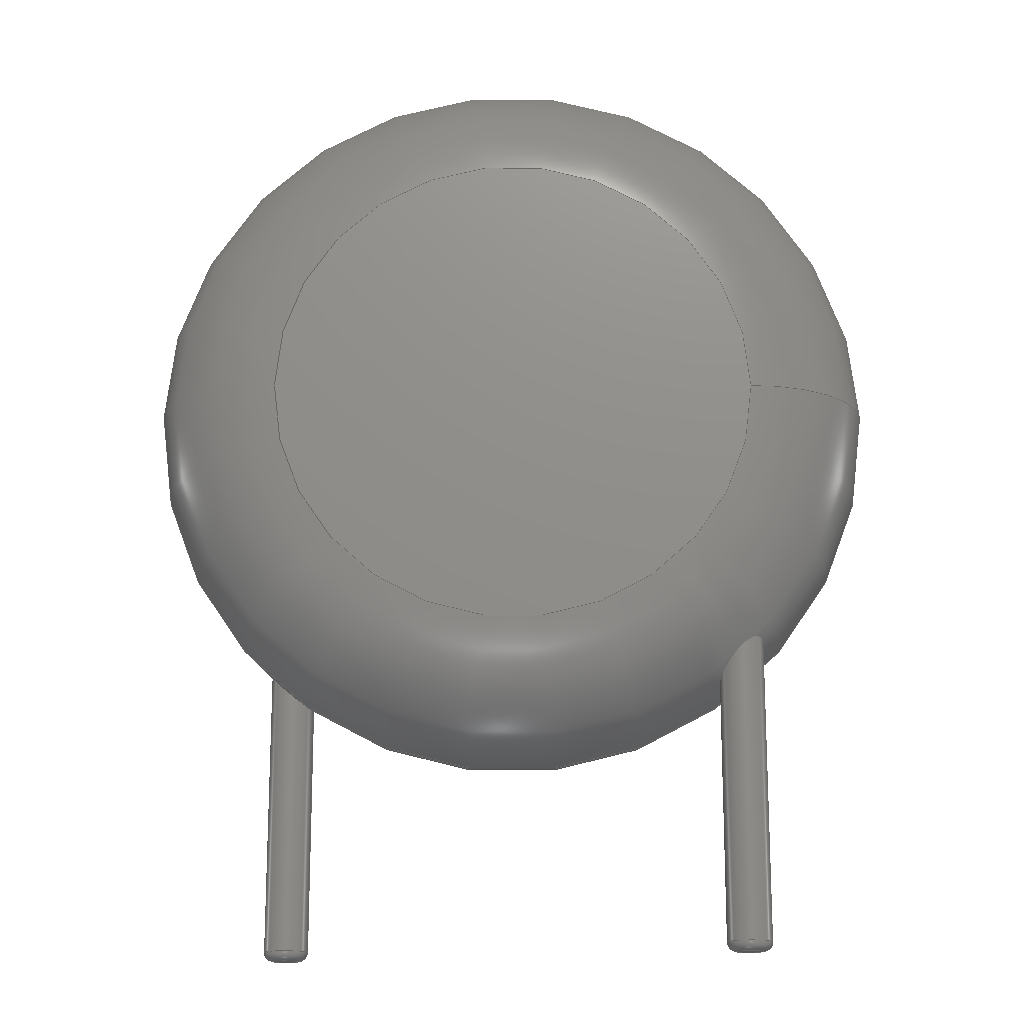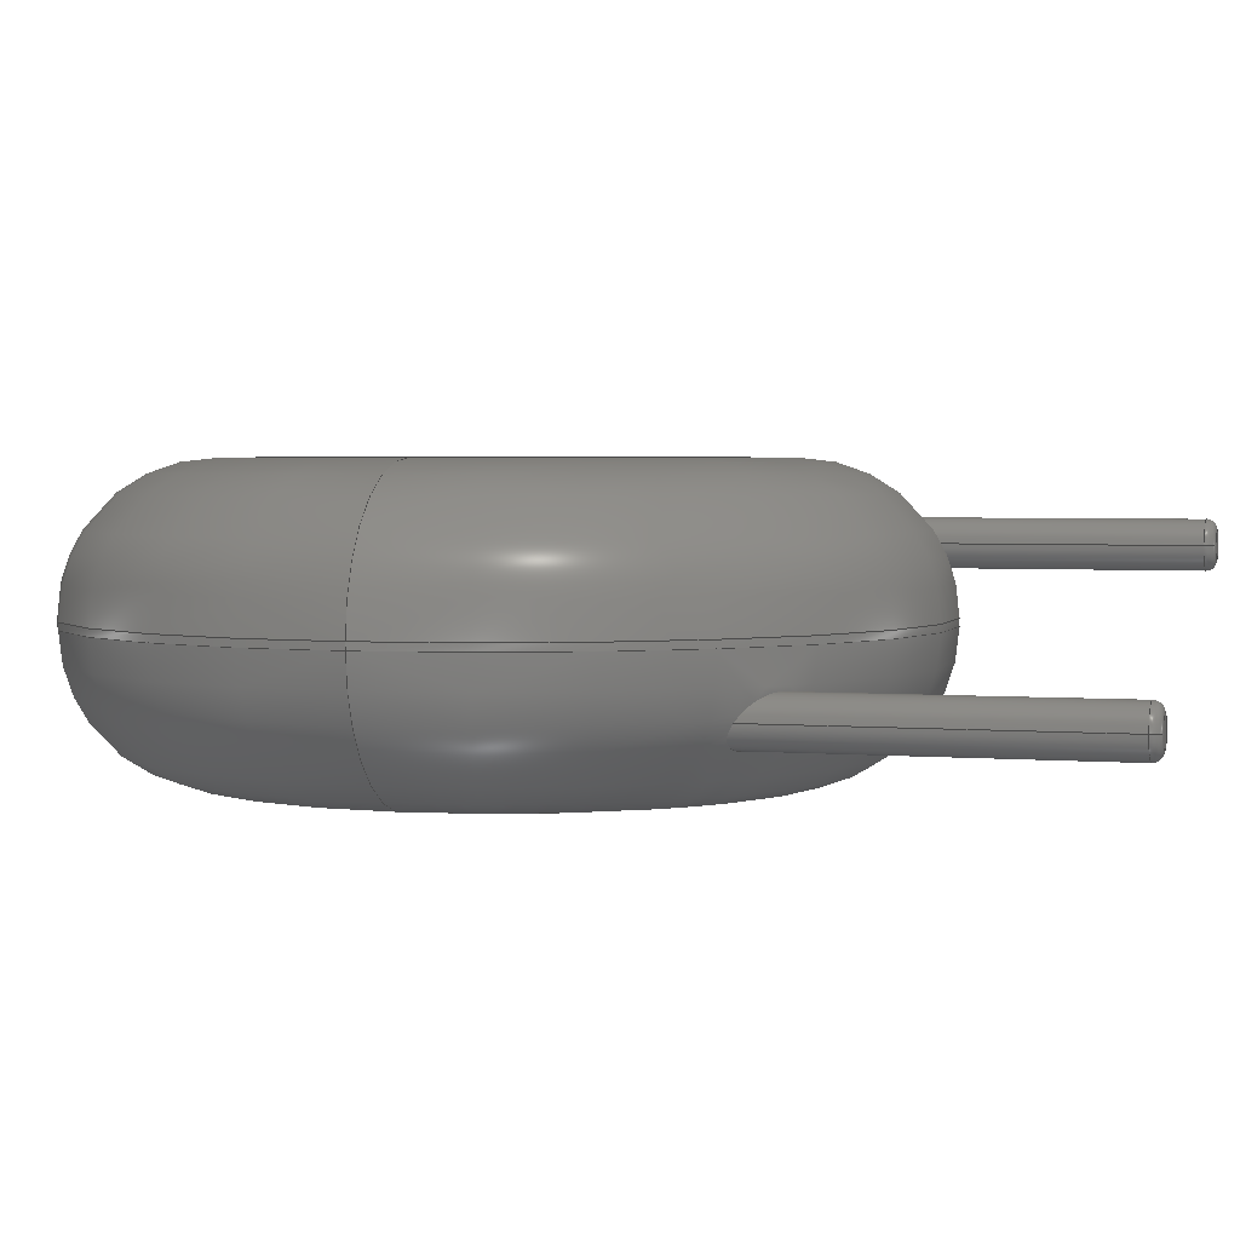
<metadata>
{"format":"step","ext":"step","renderer":"f3d","projection":"perspective","resolution":1024,"background":"white","views":[{"elev":-16.3,"azim":-0.3,"up":"+Z"},{"elev":3.2,"azim":106.0,"up":"+Y"}]}
</metadata>
<code>
ISO-10303-21;
DATA;
#1=APPLICATION_PROTOCOL_DEFINITION('international standard','automotive_design',2000,#2);
#2=APPLICATION_CONTEXT('core data for automotive mechanical design processes');
#3=SHAPE_DEFINITION_REPRESENTATION(#4,#10);
#4=PRODUCT_DEFINITION_SHAPE('','',#5);
#5=PRODUCT_DEFINITION('design','',#6,#9);
#6=PRODUCT_DEFINITION_FORMATION('','',#7);
#7=PRODUCT('RV_Disc_D12mm_W43mm_P75mm','RV_Disc_D12mm_W43mm_P75mm','',(#8));
#8=PRODUCT_CONTEXT('',#2,'mechanical');
#9=PRODUCT_DEFINITION_CONTEXT('part definition',#2,'design');
#10=ADVANCED_BREP_SHAPE_REPRESENTATION('',(#11,#15),#344);
#11=AXIS2_PLACEMENT_3D('',#12,#13,#14);
#12=CARTESIAN_POINT('',(0,0,0));
#13=DIRECTION('',(0,0,1));
#14=DIRECTION('',(1,0,-0));
#15=MANIFOLD_SOLID_BREP('',#16);
#16=CLOSED_SHELL('',(#17,#49,#146,#242,#249,#269,#275,#295,#314,#332,#339));
#17=ADVANCED_FACE('',(#18),#44,.T.);
#18=FACE_BOUND('',#19,.F.);
#19=EDGE_LOOP('',(#20,#30,#37,#38));
#20=ORIENTED_EDGE('',*,*,#21,.T.);
#21=EDGE_CURVE('',#22,#24,#26,.T.);
#22=VERTEX_POINT('',#23);
#23=CARTESIAN_POINT('',(9.75,-0.8976,6.03));
#24=VERTEX_POINT('',#25);
#25=CARTESIAN_POINT('',(9.75,-1.002,6.03));
#26=LINE('',#27,#28);
#27=CARTESIAN_POINT('',(9.75,1.2,6.03));
#28=VECTOR('',#29,1);
#29=DIRECTION('',(0,-1,0));
#30=ORIENTED_EDGE('',*,*,#31,.T.);
#31=EDGE_CURVE('',#24,#24,#32,.T.);
#32=CIRCLE('',#33,6);
#33=AXIS2_PLACEMENT_3D('',#34,#35,#36);
#34=CARTESIAN_POINT('',(3.75,-1.002,6.03));
#35=DIRECTION('',(-5.478e-33,-1,7.304e-33));
#36=DIRECTION('',(1,-5.478e-33,-2.554e-33));
#37=ORIENTED_EDGE('',*,*,#21,.F.);
#38=ORIENTED_EDGE('',*,*,#39,.F.);
#39=EDGE_CURVE('',#22,#22,#40,.T.);
#40=CIRCLE('',#41,6);
#41=AXIS2_PLACEMENT_3D('',#42,#35,#43);
#42=CARTESIAN_POINT('',(3.75,-0.8976,6.03));
#43=DIRECTION('',(1,-5.478e-33,2.554e-33));
#44=CYLINDRICAL_SURFACE('',#45,6);
#45=AXIS2_PLACEMENT_3D('',#46,#47,#48);
#46=CARTESIAN_POINT('',(3.75,1.2,6.03));
#47=DIRECTION('',(0,1,0));
#48=DIRECTION('',(1,0,0));
#49=ADVANCED_FACE('',(#50,#66),#143,.T.);
#50=FACE_BOUND('',#51,.F.);
#51=EDGE_LOOP('',(#52,#53,#61,#65));
#52=ORIENTED_EDGE('',*,*,#39,.T.);
#53=ORIENTED_EDGE('',*,*,#54,.T.);
#54=EDGE_CURVE('',#22,#55,#57,.T.);
#55=VERTEX_POINT('',#56);
#56=CARTESIAN_POINT('',(7.652,1.2,6.03));
#57=CIRCLE('',#58,2.098);
#58=AXIS2_PLACEMENT_3D('',#59,#60,#43);
#59=CARTESIAN_POINT('',(7.652,-0.8976,6.03));
#60=DIRECTION('',(-2.554e-33,7.304e-33,1));
#61=ORIENTED_EDGE('',*,*,#62,.F.);
#62=EDGE_CURVE('',#55,#55,#63,.T.);
#63=CIRCLE('',#64,3.902);
#64=AXIS2_PLACEMENT_3D('',#46,#35,#43);
#65=ORIENTED_EDGE('',*,*,#54,.F.);
#66=FACE_BOUND('',#67,.F.);
#67=EDGE_LOOP('',(#68,#104));
#68=ORIENTED_EDGE('',*,*,#69,.T.);
#69=EDGE_CURVE('',#70,#72,#74,.T.);
#70=VERTEX_POINT('',#71);
#71=CARTESIAN_POINT('',(0.36,0,1.326));
#72=VERTEX_POINT('',#73);
#73=CARTESIAN_POINT('',(-0.316,-0.1725,1.795));
#74=B_SPLINE_CURVE_WITH_KNOTS('',8,(#75,#76,#77,#78,#79,#80,#81,#82,#83,#84,#85,#86,#87,#88,#89,#90,#91,#92,#93,#94,#95,#96,#97,#98,#99,#100,#101,#102,#103,#73),.UNSPECIFIED.,.F.,.F.,(9,7,7,7,9),(0,0.1747,0.3542,0.7976,1),.UNSPECIFIED.);
#75=CARTESIAN_POINT('',(0.36,-1.11e-16,1.326));
#76=CARTESIAN_POINT('',(0.36,-0.0203,1.314));
#77=CARTESIAN_POINT('',(0.3587,-0.04084,1.303));
#78=CARTESIAN_POINT('',(0.356,-0.06151,1.294));
#79=CARTESIAN_POINT('',(0.3519,-0.0822,1.286));
#80=CARTESIAN_POINT('',(0.3464,-0.1028,1.28));
#81=CARTESIAN_POINT('',(0.3395,-0.1231,1.275));
#82=CARTESIAN_POINT('',(0.3311,-0.143,1.271));
#83=CARTESIAN_POINT('',(0.3113,-0.1822,1.267));
#84=CARTESIAN_POINT('',(0.2998,-0.2015,1.267));
#85=CARTESIAN_POINT('',(0.2868,-0.2201,1.268));
#86=CARTESIAN_POINT('',(0.2726,-0.2377,1.272));
#87=CARTESIAN_POINT('',(0.257,-0.2542,1.276));
#88=CARTESIAN_POINT('',(0.2404,-0.2696,1.282));
#89=CARTESIAN_POINT('',(0.2228,-0.2837,1.29));
#90=CARTESIAN_POINT('',(0.1586,-0.3279,1.322));
#91=CARTESIAN_POINT('',(0.1077,-0.3512,1.353));
#92=CARTESIAN_POINT('',(0.05349,-0.365,1.39));
#93=CARTESIAN_POINT('',(-0.001473,-0.3691,1.433));
#94=CARTESIAN_POINT('',(-0.05517,-0.3639,1.479));
#95=CARTESIAN_POINT('',(-0.106,-0.3505,1.527));
#96=CARTESIAN_POINT('',(-0.1528,-0.3298,1.576));
#97=CARTESIAN_POINT('',(-0.2138,-0.2905,1.646));
#98=CARTESIAN_POINT('',(-0.232,-0.2769,1.668));
#99=CARTESIAN_POINT('',(-0.249,-0.2621,1.69));
#100=CARTESIAN_POINT('',(-0.265,-0.2461,1.711));
#101=CARTESIAN_POINT('',(-0.2797,-0.229,1.733));
#102=CARTESIAN_POINT('',(-0.2931,-0.211,1.754));
#103=CARTESIAN_POINT('',(-0.3052,-0.1922,1.775));
#104=ORIENTED_EDGE('',*,*,#105,.T.);
#105=EDGE_CURVE('',#72,#70,#106,.T.);
#106=B_SPLINE_CURVE_WITH_KNOTS('',7,(#73,#107,#108,#109,#110,#111,#112,#113,#114,#115,#116,#117,#118,#119,#120,#121,#122,#123,#124,#125,#126,#127,#128,#129,#130,#131,#132,#133,#134,#135,#136,#137,#138,#139,#140,#141,#142,#75),.UNSPECIFIED.,.F.,.F.,(8,6,6,6,6,6,8),(0,0.2102,0.2753,0.382,0.5455,0.7294,1),.UNSPECIFIED.);
#107=CARTESIAN_POINT('',(-0.3342,-0.1391,1.83));
#108=CARTESIAN_POINT('',(-0.3483,-0.1034,1.863));
#109=CARTESIAN_POINT('',(-0.3581,-0.0659,1.895));
#110=CARTESIAN_POINT('',(-0.3633,-0.02698,1.924));
#111=CARTESIAN_POINT('',(-0.3634,0.01275,1.951));
#112=CARTESIAN_POINT('',(-0.3584,0.05263,1.974));
#113=CARTESIAN_POINT('',(-0.3449,0.104,2));
#114=CARTESIAN_POINT('',(-0.3411,0.1161,2.005));
#115=CARTESIAN_POINT('',(-0.3369,0.1281,2.011));
#116=CARTESIAN_POINT('',(-0.3321,0.14,2.015));
#117=CARTESIAN_POINT('',(-0.3269,0.1518,2.02));
#118=CARTESIAN_POINT('',(-0.3211,0.1634,2.023));
#119=CARTESIAN_POINT('',(-0.3044,0.1934,2.032));
#120=CARTESIAN_POINT('',(-0.2927,0.2115,2.036));
#121=CARTESIAN_POINT('',(-0.2796,0.2288,2.038));
#122=CARTESIAN_POINT('',(-0.2652,0.2454,2.039));
#123=CARTESIAN_POINT('',(-0.2497,0.2609,2.038));
#124=CARTESIAN_POINT('',(-0.233,0.2753,2.035));
#125=CARTESIAN_POINT('',(-0.1885,0.3086,2.023));
#126=CARTESIAN_POINT('',(-0.1593,0.3258,2.011));
#127=CARTESIAN_POINT('',(-0.1286,0.3396,1.995));
#128=CARTESIAN_POINT('',(-0.09683,0.3498,1.975));
#129=CARTESIAN_POINT('',(-0.06477,0.3565,1.952));
#130=CARTESIAN_POINT('',(-0.03295,0.3598,1.926));
#131=CARTESIAN_POINT('',(0.03322,0.3602,1.866));
#132=CARTESIAN_POINT('',(0.06738,0.3564,1.832));
#133=CARTESIAN_POINT('',(0.1002,0.3489,1.796));
#134=CARTESIAN_POINT('',(0.1315,0.3383,1.759));
#135=CARTESIAN_POINT('',(0.1609,0.3247,1.721));
#136=CARTESIAN_POINT('',(0.1885,0.3083,1.684));
#137=CARTESIAN_POINT('',(0.2516,0.2617,1.592));
#138=CARTESIAN_POINT('',(0.2846,0.2285,1.538));
#139=CARTESIAN_POINT('',(0.3127,0.1904,1.486));
#140=CARTESIAN_POINT('',(0.3353,0.1477,1.438));
#141=CARTESIAN_POINT('',(0.3515,0.1011,1.394));
#142=CARTESIAN_POINT('',(0.36,0.05135,1.356));
#143=TOROIDAL_SURFACE('',#144,3.902,2.098);
#144=AXIS2_PLACEMENT_3D('',#42,#145,#43);
#145=DIRECTION('',(5.478e-33,1,-7.304e-33));
#146=ADVANCED_FACE('',(#147,#163),#241,.T.);
#147=FACE_BOUND('',#148,.T.);
#148=EDGE_LOOP('',(#30,#149,#157,#162));
#149=ORIENTED_EDGE('',*,*,#150,.T.);
#150=EDGE_CURVE('',#24,#151,#153,.T.);
#151=VERTEX_POINT('',#152);
#152=CARTESIAN_POINT('',(7.652,-3.1,6.03));
#153=CIRCLE('',#154,2.098);
#154=AXIS2_PLACEMENT_3D('',#155,#156,#36);
#155=CARTESIAN_POINT('',(7.652,-1.002,6.03));
#156=DIRECTION('',(-2.554e-33,-7.304e-33,-1));
#157=ORIENTED_EDGE('',*,*,#158,.F.);
#158=EDGE_CURVE('',#151,#151,#159,.T.);
#159=CIRCLE('',#160,3.902);
#160=AXIS2_PLACEMENT_3D('',#161,#35,#36);
#161=CARTESIAN_POINT('',(3.75,-3.1,6.03));
#162=ORIENTED_EDGE('',*,*,#150,.F.);
#163=FACE_BOUND('',#164,.T.);
#164=EDGE_LOOP('',(#165,#184));
#165=ORIENTED_EDGE('',*,*,#166,.T.);
#166=EDGE_CURVE('',#167,#169,#171,.T.);
#167=VERTEX_POINT('',#168);
#168=CARTESIAN_POINT('',(7.86,-1.9,1.94));
#169=VERTEX_POINT('',#170);
#170=CARTESIAN_POINT('',(7.412,-1.551,1.37));
#171=B_SPLINE_CURVE_WITH_KNOTS('',7,(#168,#172,#173,#174,#175,#176,#177,#178,#179,#180,#181,#182,#183,#170),.UNSPECIFIED.,.F.,.F.,(8,6,8),(0,0.4614,1),.UNSPECIFIED.);
#172=CARTESIAN_POINT('',(7.86,-1.857,1.911));
#173=CARTESIAN_POINT('',(7.854,-1.814,1.878));
#174=CARTESIAN_POINT('',(7.842,-1.773,1.843));
#175=CARTESIAN_POINT('',(7.825,-1.734,1.806));
#176=CARTESIAN_POINT('',(7.803,-1.698,1.767));
#177=CARTESIAN_POINT('',(7.776,-1.665,1.727));
#178=CARTESIAN_POINT('',(7.71,-1.603,1.639));
#179=CARTESIAN_POINT('',(7.668,-1.575,1.591));
#180=CARTESIAN_POINT('',(7.622,-1.554,1.542));
#181=CARTESIAN_POINT('',(7.572,-1.54,1.495));
#182=CARTESIAN_POINT('',(7.519,-1.534,1.449));
#183=CARTESIAN_POINT('',(7.465,-1.538,1.406));
#184=ORIENTED_EDGE('',*,*,#185,.T.);
#185=EDGE_CURVE('',#169,#167,#186,.T.);
#186=B_SPLINE_CURVE_WITH_KNOTS('',7,(#170,#187,#188,#189,#190,#191,#192,#193,#194,#195,#196,#197,#198,#199,#200,#201,#202,#203,#204,#205,#206,#207,#208,#209,#210,#211,#212,#213,#214,#215,#216,#217,#218,#219,#220,#221,#222,#223,#224,#225,#226,#227,#228,#229,#230,#231,#232,#233,#234,#235,#236,#237,#238,#239,#240,#168),.UNSPECIFIED.,.F.,.F.,(8,6,6,6,6,6,6,6,6,8),(0,0.07132,0.1802,0.2835,0.3389,0.5112,0.6632,0.7988,0.9126,1),.UNSPECIFIED.);
#187=CARTESIAN_POINT('',(7.396,-1.555,1.358));
#188=CARTESIAN_POINT('',(7.379,-1.56,1.347));
#189=CARTESIAN_POINT('',(7.363,-1.566,1.337));
#190=CARTESIAN_POINT('',(7.347,-1.573,1.327));
#191=CARTESIAN_POINT('',(7.332,-1.581,1.318));
#192=CARTESIAN_POINT('',(7.317,-1.59,1.31));
#193=CARTESIAN_POINT('',(7.28,-1.614,1.291));
#194=CARTESIAN_POINT('',(7.259,-1.63,1.282));
#195=CARTESIAN_POINT('',(7.239,-1.649,1.275));
#196=CARTESIAN_POINT('',(7.221,-1.669,1.27));
#197=CARTESIAN_POINT('',(7.205,-1.691,1.267));
#198=CARTESIAN_POINT('',(7.191,-1.713,1.267));
#199=CARTESIAN_POINT('',(7.168,-1.759,1.271));
#200=CARTESIAN_POINT('',(7.158,-1.782,1.276));
#201=CARTESIAN_POINT('',(7.151,-1.806,1.282));
#202=CARTESIAN_POINT('',(7.145,-1.83,1.29));
#203=CARTESIAN_POINT('',(7.142,-1.854,1.301));
#204=CARTESIAN_POINT('',(7.14,-1.878,1.313));
#205=CARTESIAN_POINT('',(7.14,-1.914,1.334));
#206=CARTESIAN_POINT('',(7.141,-1.926,1.342));
#207=CARTESIAN_POINT('',(7.142,-1.939,1.35));
#208=CARTESIAN_POINT('',(7.143,-1.951,1.359));
#209=CARTESIAN_POINT('',(7.145,-1.963,1.368));
#210=CARTESIAN_POINT('',(7.148,-1.975,1.377));
#211=CARTESIAN_POINT('',(7.16,-2.023,1.418));
#212=CARTESIAN_POINT('',(7.173,-2.058,1.452));
#213=CARTESIAN_POINT('',(7.19,-2.09,1.489));
#214=CARTESIAN_POINT('',(7.21,-2.12,1.528));
#215=CARTESIAN_POINT('',(7.234,-2.147,1.568));
#216=CARTESIAN_POINT('',(7.26,-2.171,1.609));
#217=CARTESIAN_POINT('',(7.315,-2.21,1.688));
#218=CARTESIAN_POINT('',(7.342,-2.226,1.725));
#219=CARTESIAN_POINT('',(7.371,-2.239,1.762));
#220=CARTESIAN_POINT('',(7.402,-2.25,1.799));
#221=CARTESIAN_POINT('',(7.435,-2.257,1.835));
#222=CARTESIAN_POINT('',(7.469,-2.26,1.869));
#223=CARTESIAN_POINT('',(7.535,-2.26,1.928));
#224=CARTESIAN_POINT('',(7.566,-2.256,1.953));
#225=CARTESIAN_POINT('',(7.598,-2.249,1.976));
#226=CARTESIAN_POINT('',(7.63,-2.239,1.996));
#227=CARTESIAN_POINT('',(7.66,-2.225,2.012));
#228=CARTESIAN_POINT('',(7.689,-2.208,2.023));
#229=CARTESIAN_POINT('',(7.739,-2.171,2.036));
#230=CARTESIAN_POINT('',(7.759,-2.152,2.039));
#231=CARTESIAN_POINT('',(7.779,-2.132,2.039));
#232=CARTESIAN_POINT('',(7.795,-2.109,2.036));
#233=CARTESIAN_POINT('',(7.81,-2.086,2.031));
#234=CARTESIAN_POINT('',(7.823,-2.062,2.023));
#235=CARTESIAN_POINT('',(7.841,-2.018,2.006));
#236=CARTESIAN_POINT('',(7.847,-1.999,1.998));
#237=CARTESIAN_POINT('',(7.852,-1.979,1.988));
#238=CARTESIAN_POINT('',(7.856,-1.959,1.977));
#239=CARTESIAN_POINT('',(7.859,-1.939,1.966));
#240=CARTESIAN_POINT('',(7.86,-1.92,1.953));
#241=TOROIDAL_SURFACE('',#33,3.902,2.098);
#242=ADVANCED_FACE('',(#243),#246,.F.);
#243=FACE_BOUND('',#244,.F.);
#244=EDGE_LOOP('',(#245));
#245=ORIENTED_EDGE('',*,*,#62,.T.);
#246=PLANE('',#247);
#247=AXIS2_PLACEMENT_3D('',#46,#35,#248);
#248=DIRECTION('',(0,-7.304e-33,-1));
#249=ADVANCED_FACE('',(#250),#266,.T.);
#250=FACE_BOUND('',#251,.T.);
#251=EDGE_LOOP('',(#104,#252,#260,#265,#68));
#252=ORIENTED_EDGE('',*,*,#253,.T.);
#253=EDGE_CURVE('',#70,#254,#256,.T.);
#254=VERTEX_POINT('',#255);
#255=CARTESIAN_POINT('',(0.36,0,-2.856));
#256=LINE('',#257,#258);
#257=CARTESIAN_POINT('',(0.36,0,6.03));
#258=VECTOR('',#259,1);
#259=DIRECTION('',(-0,-0,-1));
#260=ORIENTED_EDGE('',*,*,#261,.T.);
#261=EDGE_CURVE('',#254,#254,#262,.T.);
#262=CIRCLE('',#263,0.36);
#263=AXIS2_PLACEMENT_3D('',#264,#13,#48);
#264=CARTESIAN_POINT('',(0,0,-2.856));
#265=ORIENTED_EDGE('',*,*,#253,.F.);
#266=CYLINDRICAL_SURFACE('',#267,0.36);
#267=AXIS2_PLACEMENT_3D('',#268,#13,#48);
#268=CARTESIAN_POINT('',(0,0,6.03));
#269=ADVANCED_FACE('',(#270),#273,.T.);
#270=FACE_BOUND('',#271,.T.);
#271=EDGE_LOOP('',(#272));
#272=ORIENTED_EDGE('',*,*,#158,.T.);
#273=PLANE('',#274);
#274=AXIS2_PLACEMENT_3D('',#161,#35,#248);
#275=ADVANCED_FACE('',(#276),#292,.T.);
#276=FACE_BOUND('',#277,.T.);
#277=EDGE_LOOP('',(#278,#279,#285,#290,#291));
#278=ORIENTED_EDGE('',*,*,#166,.F.);
#279=ORIENTED_EDGE('',*,*,#280,.T.);
#280=EDGE_CURVE('',#167,#281,#283,.T.);
#281=VERTEX_POINT('',#282);
#282=CARTESIAN_POINT('',(7.86,-1.9,-2.856));
#283=LINE('',#284,#258);
#284=CARTESIAN_POINT('',(7.86,-1.9,6.03));
#285=ORIENTED_EDGE('',*,*,#286,.T.);
#286=EDGE_CURVE('',#281,#281,#287,.T.);
#287=CIRCLE('',#288,0.36);
#288=AXIS2_PLACEMENT_3D('',#289,#13,#48);
#289=CARTESIAN_POINT('',(7.5,-1.9,-2.856));
#290=ORIENTED_EDGE('',*,*,#280,.F.);
#291=ORIENTED_EDGE('',*,*,#185,.F.);
#292=CYLINDRICAL_SURFACE('',#293,0.36);
#293=AXIS2_PLACEMENT_3D('',#294,#13,#48);
#294=CARTESIAN_POINT('',(7.5,-1.9,6.03));
#295=ADVANCED_FACE('',(#296),#312,.T.);
#296=FACE_BOUND('',#297,.F.);
#297=EDGE_LOOP('',(#298,#260,#306,#307));
#298=ORIENTED_EDGE('',*,*,#299,.F.);
#299=EDGE_CURVE('',#254,#300,#302,.T.);
#300=VERTEX_POINT('',#301);
#301=CARTESIAN_POINT('',(0.216,0,-3));
#302=CIRCLE('',#303,0.144);
#303=AXIS2_PLACEMENT_3D('',#304,#305,#48);
#304=CARTESIAN_POINT('',(0.216,0,-2.856));
#305=DIRECTION('',(-0,1,0));
#306=ORIENTED_EDGE('',*,*,#299,.T.);
#307=ORIENTED_EDGE('',*,*,#308,.F.);
#308=EDGE_CURVE('',#300,#300,#309,.T.);
#309=CIRCLE('',#310,0.216);
#310=AXIS2_PLACEMENT_3D('',#311,#13,#48);
#311=CARTESIAN_POINT('',(0,0,-3));
#312=TOROIDAL_SURFACE('',#313,0.216,0.144);
#313=AXIS2_PLACEMENT_3D('',#264,#259,#48);
#314=ADVANCED_FACE('',(#315),#330,.T.);
#315=FACE_BOUND('',#316,.F.);
#316=EDGE_LOOP('',(#317,#285,#324,#325));
#317=ORIENTED_EDGE('',*,*,#318,.F.);
#318=EDGE_CURVE('',#281,#319,#321,.T.);
#319=VERTEX_POINT('',#320);
#320=CARTESIAN_POINT('',(7.716,-1.9,-3));
#321=CIRCLE('',#322,0.144);
#322=AXIS2_PLACEMENT_3D('',#323,#305,#48);
#323=CARTESIAN_POINT('',(7.716,-1.9,-2.856));
#324=ORIENTED_EDGE('',*,*,#318,.T.);
#325=ORIENTED_EDGE('',*,*,#326,.F.);
#326=EDGE_CURVE('',#319,#319,#327,.T.);
#327=CIRCLE('',#328,0.216);
#328=AXIS2_PLACEMENT_3D('',#329,#13,#48);
#329=CARTESIAN_POINT('',(7.5,-1.9,-3));
#330=TOROIDAL_SURFACE('',#331,0.216,0.144);
#331=AXIS2_PLACEMENT_3D('',#289,#259,#48);
#332=ADVANCED_FACE('',(#333),#336,.F.);
#333=FACE_BOUND('',#334,.F.);
#334=EDGE_LOOP('',(#335));
#335=ORIENTED_EDGE('',*,*,#308,.T.);
#336=PLANE('',#337);
#337=AXIS2_PLACEMENT_3D('',#338,#13,#48);
#338=CARTESIAN_POINT('',(-1.484e-17,1.498e-17,-3));
#339=ADVANCED_FACE('',(#340),#343,.F.);
#340=FACE_BOUND('',#341,.F.);
#341=EDGE_LOOP('',(#342));
#342=ORIENTED_EDGE('',*,*,#326,.T.);
#343=PLANE('',#328);
#344=( GEOMETRIC_REPRESENTATION_CONTEXT(3) GLOBAL_UNCERTAINTY_ASSIGNED_CONTEXT((#348)) GLOBAL_UNIT_ASSIGNED_CONTEXT((#345,#346,#347)) REPRESENTATION_CONTEXT('Context #1','3D Context with UNIT and UNCERTAINTY') );
#345=( LENGTH_UNIT() NAMED_UNIT(*) SI_UNIT(.MILLI.,.METRE.) );
#346=( NAMED_UNIT(*) PLANE_ANGLE_UNIT() SI_UNIT($,.RADIAN.) );
#347=( NAMED_UNIT(*) SI_UNIT($,.STERADIAN.) SOLID_ANGLE_UNIT() );
#348=UNCERTAINTY_MEASURE_WITH_UNIT(LENGTH_MEASURE(1e-07),#345,'distance_accuracy_value','confusion accuracy');
#349=PRODUCT_RELATED_PRODUCT_CATEGORY('part',$,(#7));
#350=MECHANICAL_DESIGN_GEOMETRIC_PRESENTATION_REPRESENTATION('',(#351,#359,#360,#361,#362,#370,#371,#372,#373,#374,#375),#344);
#351=STYLED_ITEM('color',(#352),#17);
#352=PRESENTATION_STYLE_ASSIGNMENT((#353));
#353=SURFACE_STYLE_USAGE(.BOTH.,#354);
#354=SURFACE_SIDE_STYLE('',(#355));
#355=SURFACE_STYLE_FILL_AREA(#356);
#356=FILL_AREA_STYLE('',(#357));
#357=FILL_AREA_STYLE_COLOUR('',#358);
#358=COLOUR_RGB('',0.137,0.402,0.727);
#359=STYLED_ITEM('color',(#352),#49);
#360=STYLED_ITEM('color',(#352),#146);
#361=STYLED_ITEM('color',(#352),#242);
#362=STYLED_ITEM('color',(#363),#249);
#363=PRESENTATION_STYLE_ASSIGNMENT((#364));
#364=SURFACE_STYLE_USAGE(.BOTH.,#365);
#365=SURFACE_SIDE_STYLE('',(#366));
#366=SURFACE_STYLE_FILL_AREA(#367);
#367=FILL_AREA_STYLE('',(#368));
#368=FILL_AREA_STYLE_COLOUR('',#369);
#369=COLOUR_RGB('',0.824,0.82,0.781);
#370=STYLED_ITEM('color',(#352),#269);
#371=STYLED_ITEM('color',(#363),#275);
#372=STYLED_ITEM('color',(#363),#295);
#373=STYLED_ITEM('color',(#363),#314);
#374=STYLED_ITEM('color',(#363),#332);
#375=STYLED_ITEM('color',(#363),#339);
ENDSEC;
END-ISO-10303-21;


</code>
